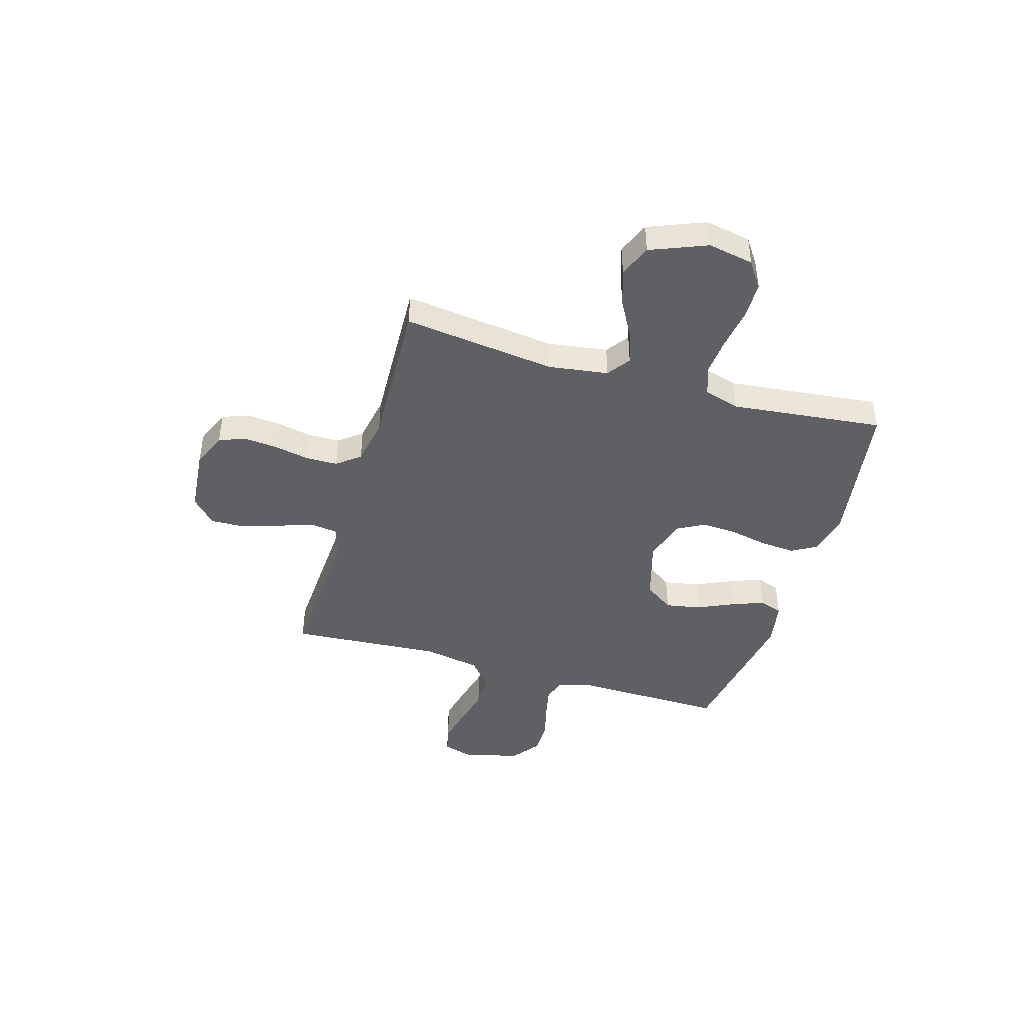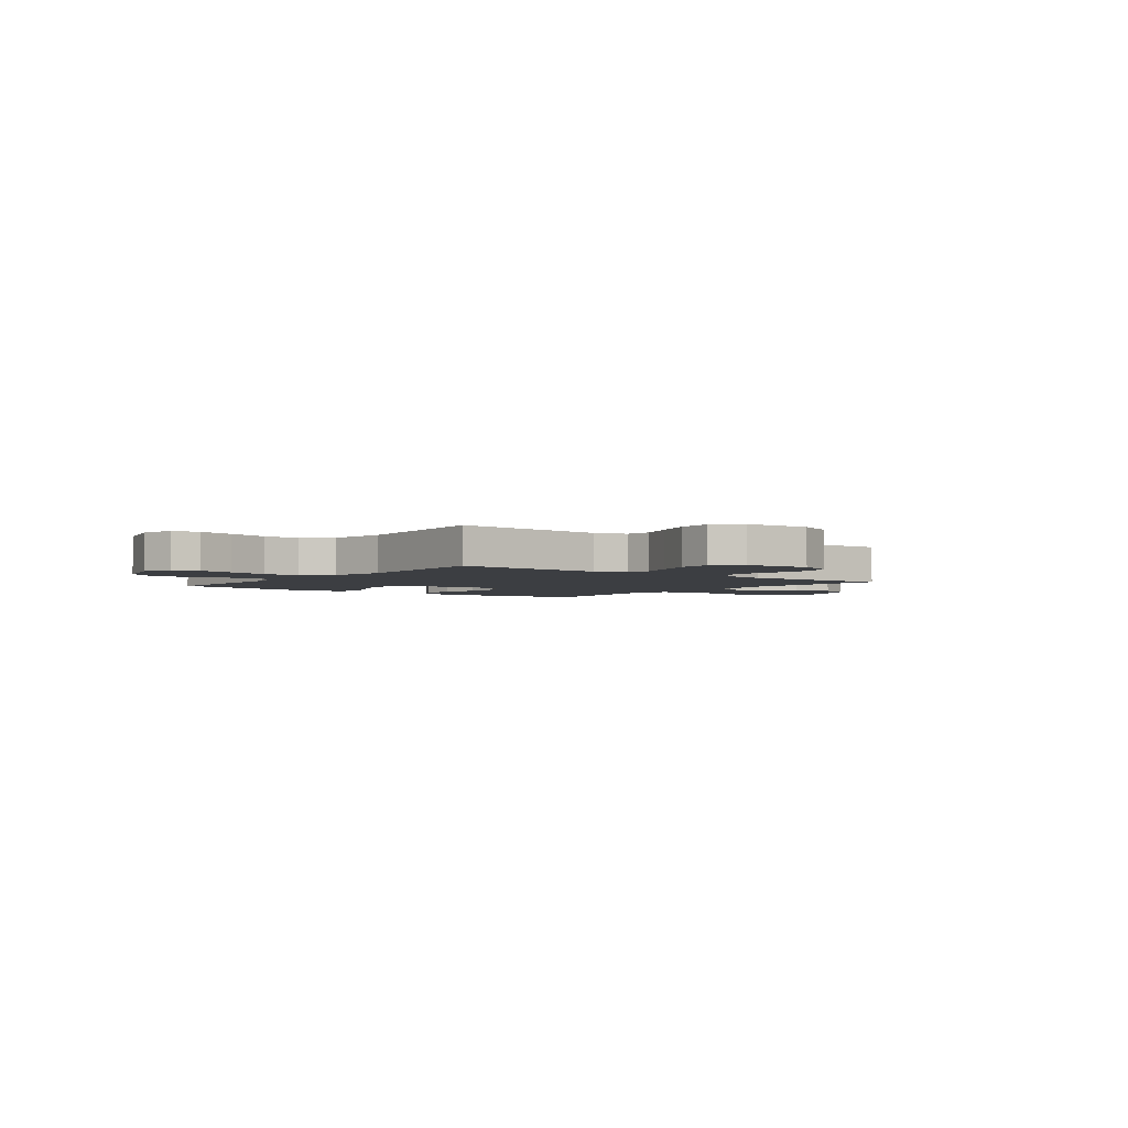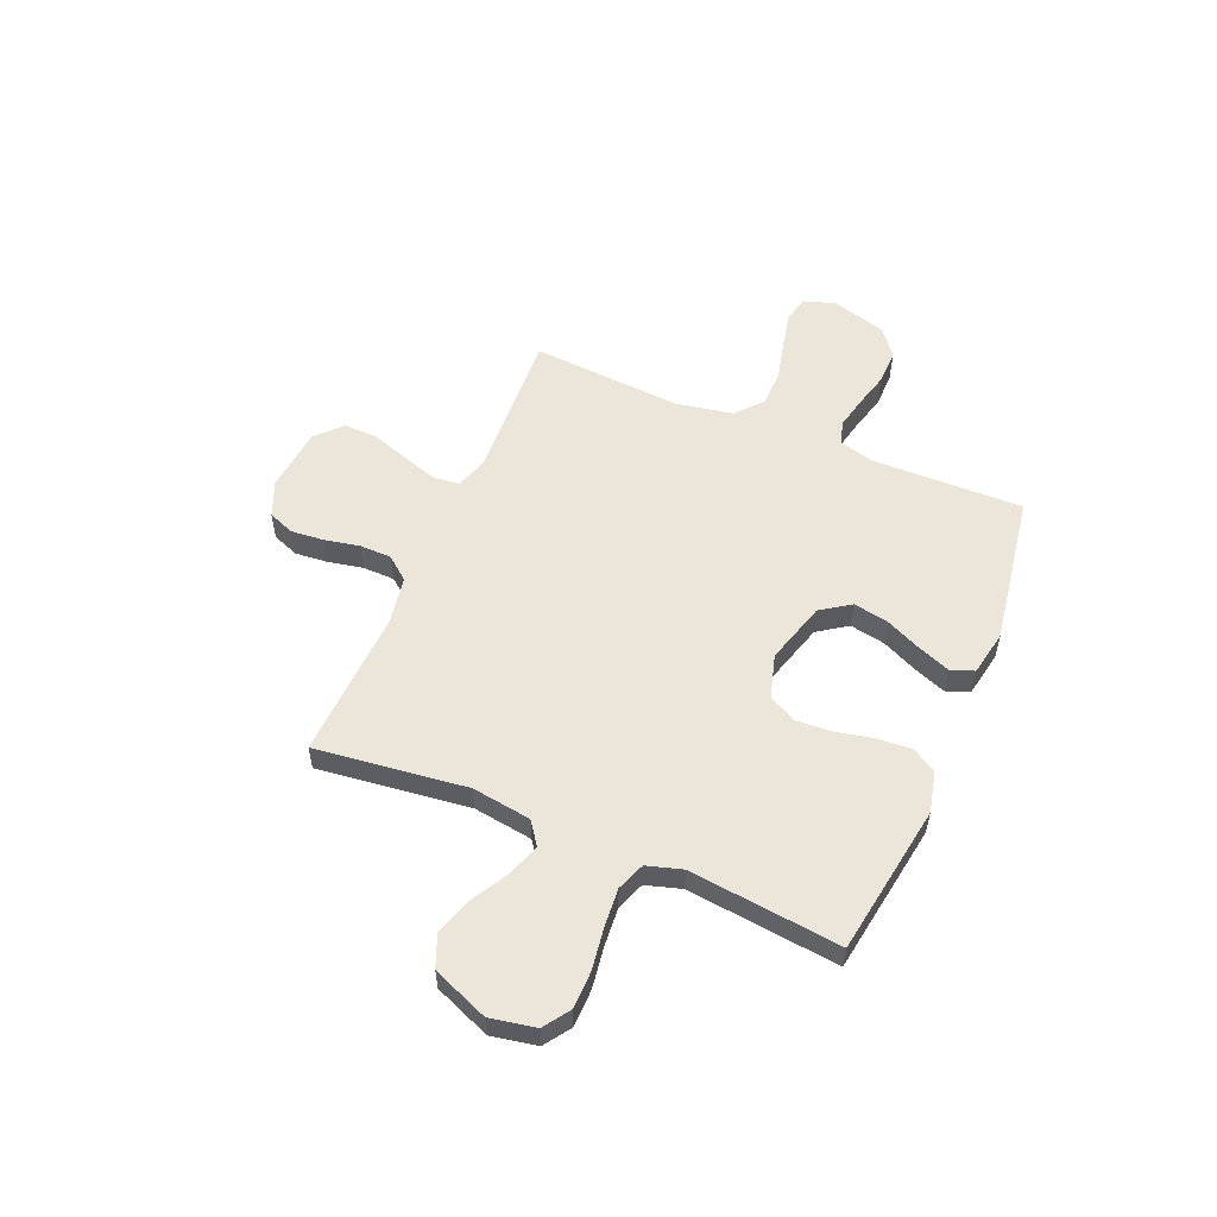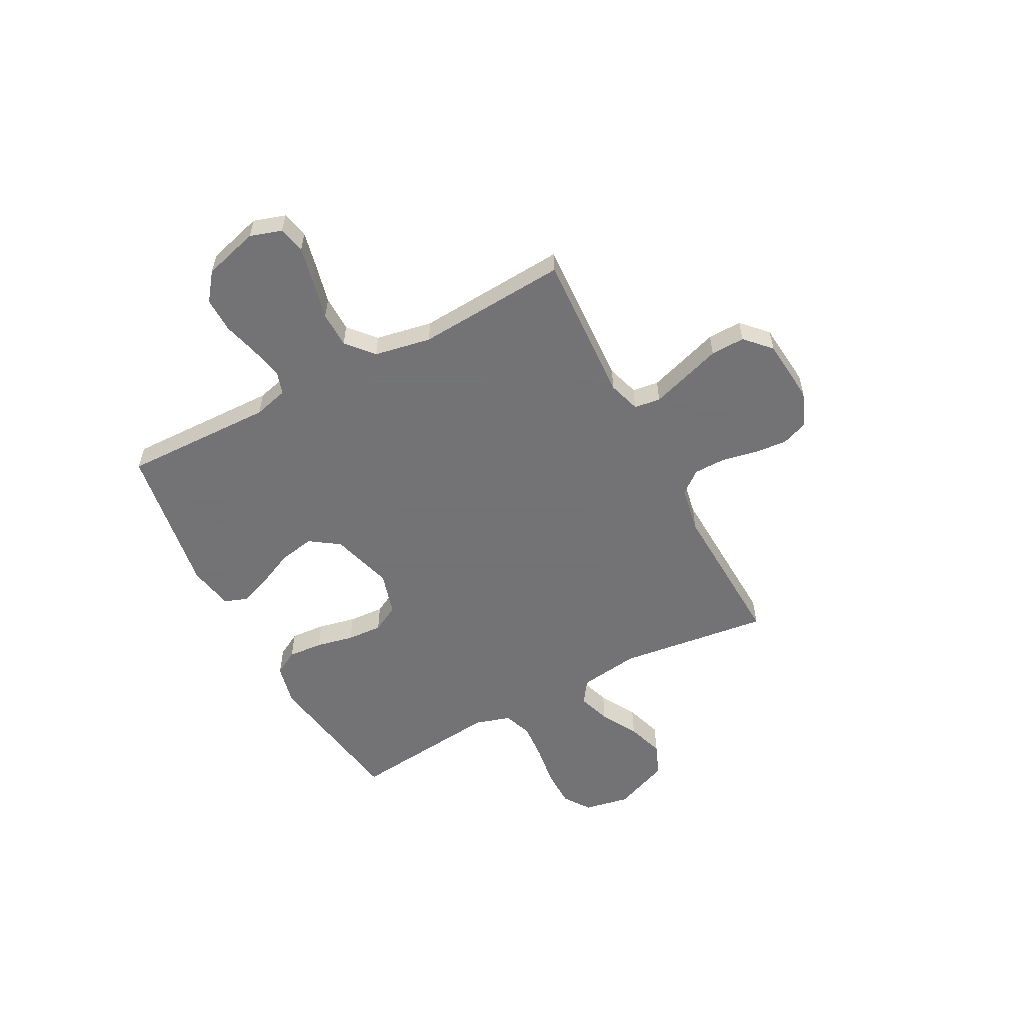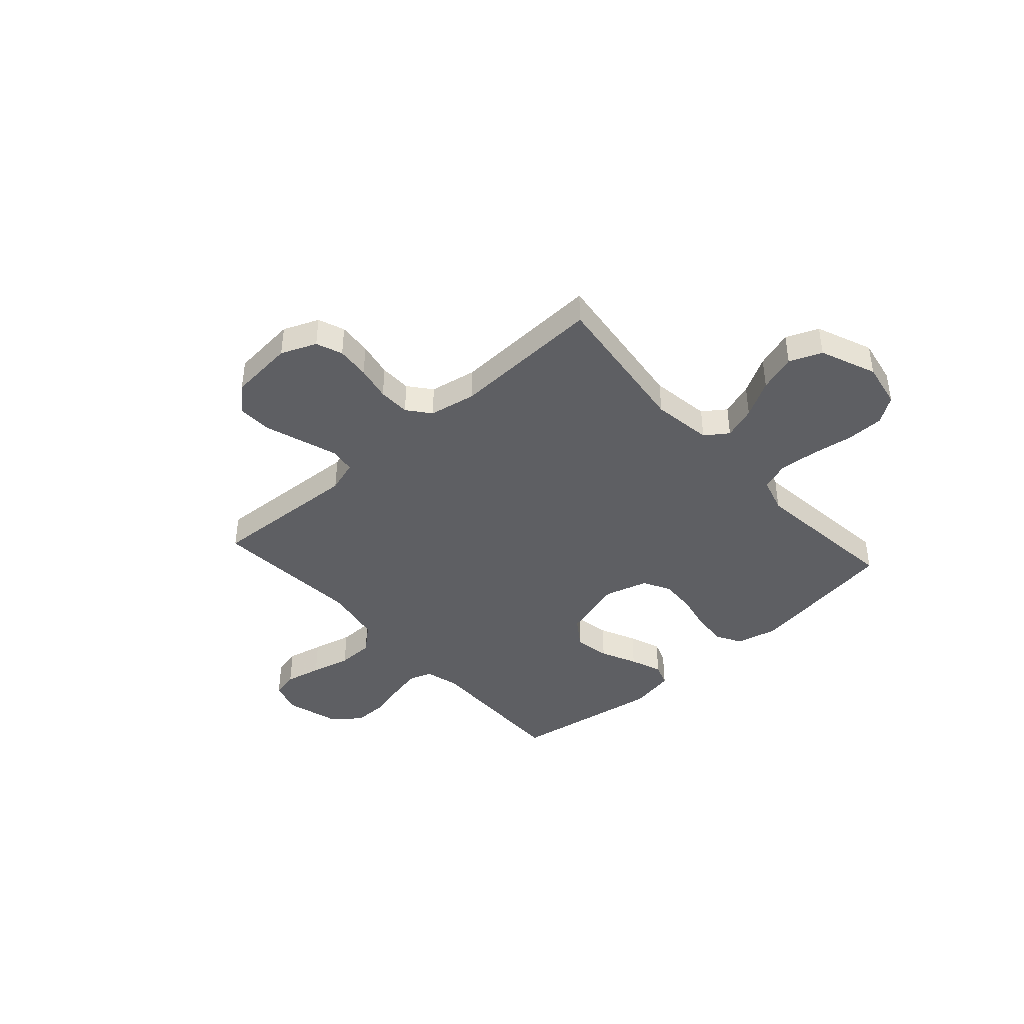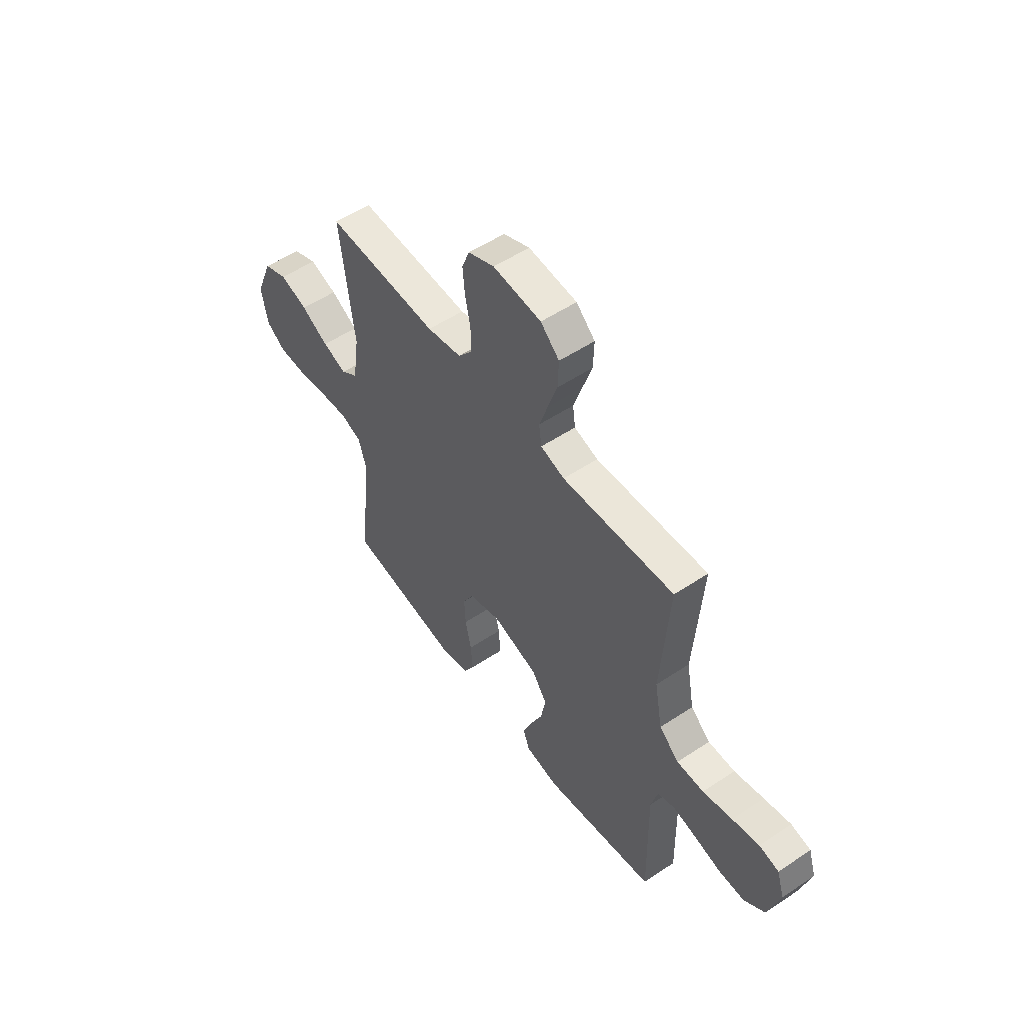
<metadata>
{"format":"obj","ext":"obj","renderer":"f3d","projection":"perspective","resolution":1024,"background":"white","views":[{"elev":-43.3,"azim":73.5,"up":"+Y"},{"elev":-3.1,"azim":-37.7,"up":"+Y"},{"elev":55.1,"azim":112.9,"up":"+Y"},{"elev":-56.0,"azim":-62.1,"up":"+Y"},{"elev":-41.7,"azim":41.9,"up":"+Y"},{"elev":53.8,"azim":-125.3,"up":"+Z"}]}
</metadata>
<code>
v 0.5 0.07 -0.5
v 0.2 0.07 -0.547
v 0.118 0.07 -0.528
v 0.09 0.07 -0.479
v 0.095 0.07 -0.41
v 0.111 0.07 -0.335
v 0.115 0.07 -0.265
v 0.086 0.07 -0.211
v 0 0.07 -0.186
v -0.123 0.07 -0.222
v -0.163 0.07 -0.28
v -0.15 0.07 -0.35
v -0.117 0.07 -0.422
v -0.093 0.07 -0.485
v -0.11 0.07 -0.531
v -0.2 0.07 -0.548
v -0.5 0.07 -0.5
v -0.494 0.07 -0.2
v -0.512 0.07 -0.132
v -0.558 0.07 -0.117
v -0.622 0.07 -0.131
v -0.694 0.07 -0.15
v -0.763 0.07 -0.151
v -0.818 0.07 -0.109
v -0.849 0.07 0
v -0.829 0.07 0.063
v -0.776 0.07 0.075
v -0.704 0.07 0.059
v -0.625 0.07 0.04
v -0.553 0.07 0.041
v -0.5 0.07 0.087
v -0.479 0.07 0.2
v -0.5 0.07 0.5
v -0.2 0.07 0.484
v -0.136 0.07 0.504
v -0.129 0.07 0.556
v -0.152 0.07 0.626
v -0.177 0.07 0.701
v -0.179 0.07 0.769
v -0.129 0.07 0.816
v 0 0.07 0.828
v 0.07 0.07 0.799
v 0.09 0.07 0.747
v 0.084 0.07 0.681
v 0.07 0.07 0.612
v 0.071 0.07 0.549
v 0.107 0.07 0.504
v 0.2 0.07 0.487
v 0.5 0.07 0.5
v 0.463 0.07 0.2
v 0.48 0.07 0.082
v 0.525 0.07 0.05
v 0.59 0.07 0.072
v 0.663 0.07 0.113
v 0.737 0.07 0.137
v 0.801 0.07 0.111
v 0.846 0.07 0
v 0.829 0.07 -0.09
v 0.777 0.07 -0.126
v 0.703 0.07 -0.127
v 0.62 0.07 -0.115
v 0.544 0.07 -0.109
v 0.488 0.07 -0.13
v 0.467 0.07 -0.2
v 0.5 0 -0.5
v 0.2 0 -0.547
v 0.118 0 -0.528
v 0.09 0 -0.479
v 0.095 0 -0.41
v 0.111 0 -0.335
v 0.115 0 -0.265
v 0.086 0 -0.211
v 0 0 -0.186
v -0.123 0 -0.222
v -0.163 0 -0.28
v -0.15 0 -0.35
v -0.117 0 -0.422
v -0.093 0 -0.485
v -0.11 0 -0.531
v -0.2 0 -0.548
v -0.5 0 -0.5
v -0.494 0 -0.2
v -0.512 0 -0.132
v -0.558 0 -0.117
v -0.622 0 -0.131
v -0.694 0 -0.15
v -0.763 0 -0.151
v -0.818 0 -0.109
v -0.849 0 0
v -0.829 0 0.063
v -0.776 0 0.075
v -0.704 0 0.059
v -0.625 0 0.04
v -0.553 0 0.041
v -0.5 0 0.087
v -0.479 0 0.2
v -0.5 0 0.5
v -0.2 0 0.484
v -0.136 0 0.504
v -0.129 0 0.556
v -0.152 0 0.626
v -0.177 0 0.701
v -0.179 0 0.769
v -0.129 0 0.816
v 0 0 0.828
v 0.07 0 0.799
v 0.09 0 0.747
v 0.084 0 0.681
v 0.07 0 0.612
v 0.071 0 0.549
v 0.107 0 0.504
v 0.2 0 0.487
v 0.5 0 0.5
v 0.463 0 0.2
v 0.48 0 0.082
v 0.525 0 0.05
v 0.59 0 0.072
v 0.663 0 0.113
v 0.737 0 0.137
v 0.801 0 0.111
v 0.846 0 0
v 0.829 0 -0.09
v 0.777 0 -0.126
v 0.703 0 -0.127
v 0.62 0 -0.115
v 0.544 0 -0.109
v 0.488 0 -0.13
v 0.467 0 -0.2
f 58 59 60 61
f 58 61 62
f 57 58 62
f 56 57 62
f 53 54 55 56
f 52 53 56 62
f 51 52 62 63
f 48 49 50
f 47 48 50 51
f 42 43 44 45
f 40 41 42 45
f 40 45 46
f 37 38 39 40
f 36 37 40 46
f 35 36 46 47
f 32 33 34
f 31 32 34 35
f 26 27 28 29
f 24 25 26 29
f 24 29 30
f 21 22 23 24
f 20 21 24 30
f 19 20 30 31
f 15 16 17 18
f 12 13 14 15
f 12 15 18 19
f 3 4 5 6
f 3 6 7
f 64 1 2 3
f 64 3 7
f 63 64 7 8
f 51 63 8 9
f 47 51 9 10
f 35 47 10 11
f 31 35 11
f 11 12 19 31
f 125 124 123 122
f 126 125 122
f 126 122 121
f 126 121 120
f 120 119 118 117
f 126 120 117 116
f 127 126 116 115
f 114 113 112
f 115 114 112 111
f 109 108 107 106
f 109 106 105 104
f 110 109 104
f 104 103 102 101
f 110 104 101 100
f 111 110 100 99
f 98 97 96
f 99 98 96 95
f 93 92 91 90
f 93 90 89 88
f 94 93 88
f 88 87 86 85
f 94 88 85 84
f 95 94 84 83
f 82 81 80 79
f 79 78 77 76
f 83 82 79 76
f 70 69 68 67
f 71 70 67
f 67 66 65 128
f 71 67 128
f 72 71 128 127
f 73 72 127 115
f 74 73 115 111
f 75 74 111 99
f 75 99 95
f 95 83 76 75
f 1 65 66 2
f 2 66 67 3
f 3 67 68 4
f 4 68 69 5
f 5 69 70 6
f 6 70 71 7
f 7 71 72 8
f 8 72 73 9
f 9 73 74 10
f 10 74 75 11
f 11 75 76 12
f 12 76 77 13
f 13 77 78 14
f 14 78 79 15
f 15 79 80 16
f 16 80 81 17
f 17 81 82 18
f 18 82 83 19
f 19 83 84 20
f 20 84 85 21
f 21 85 86 22
f 22 86 87 23
f 23 87 88 24
f 24 88 89 25
f 25 89 90 26
f 26 90 91 27
f 27 91 92 28
f 28 92 93 29
f 29 93 94 30
f 30 94 95 31
f 31 95 96 32
f 32 96 97 33
f 33 97 98 34
f 34 98 99 35
f 35 99 100 36
f 36 100 101 37
f 37 101 102 38
f 38 102 103 39
f 39 103 104 40
f 40 104 105 41
f 41 105 106 42
f 42 106 107 43
f 43 107 108 44
f 44 108 109 45
f 45 109 110 46
f 46 110 111 47
f 47 111 112 48
f 48 112 113 49
f 49 113 114 50
f 50 114 115 51
f 51 115 116 52
f 52 116 117 53
f 53 117 118 54
f 54 118 119 55
f 55 119 120 56
f 56 120 121 57
f 57 121 122 58
f 58 122 123 59
f 59 123 124 60
f 60 124 125 61
f 61 125 126 62
f 62 126 127 63
f 63 127 128 64
f 64 128 65 1

</code>
